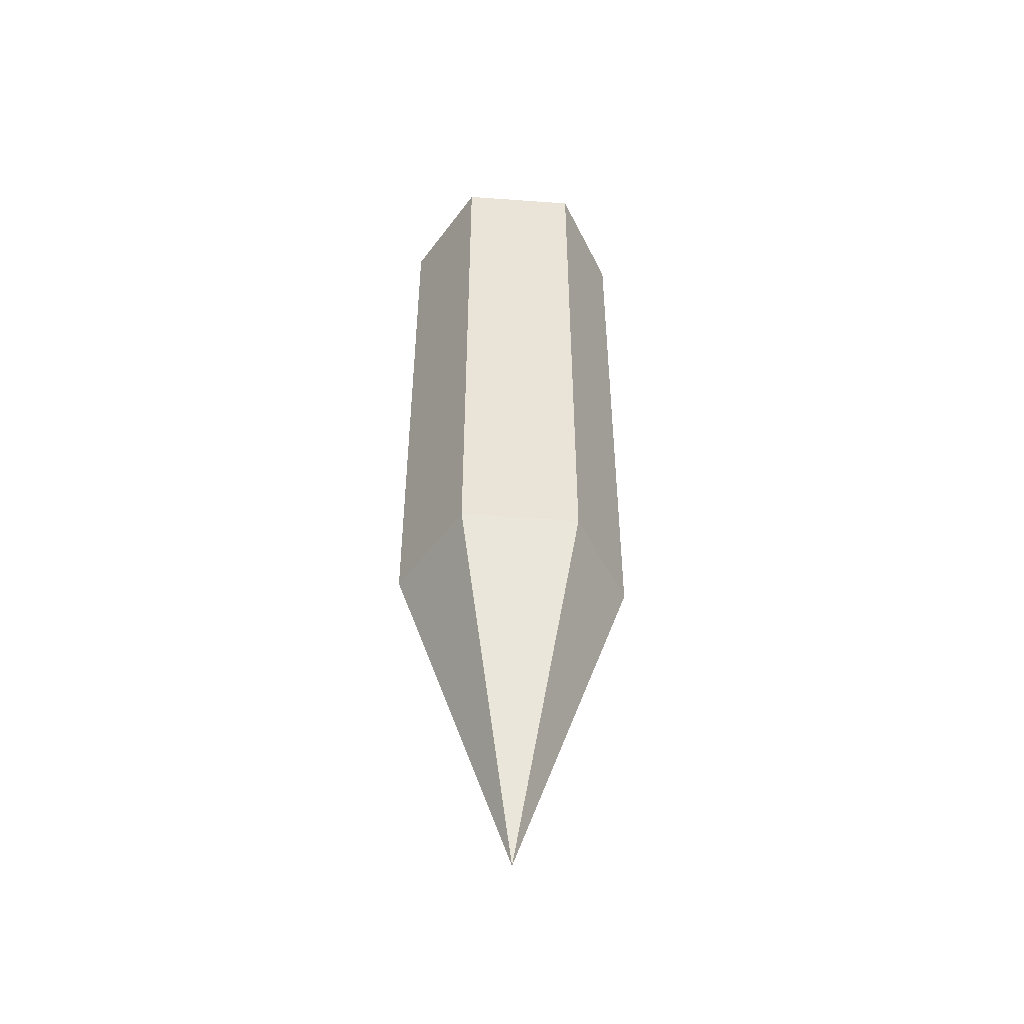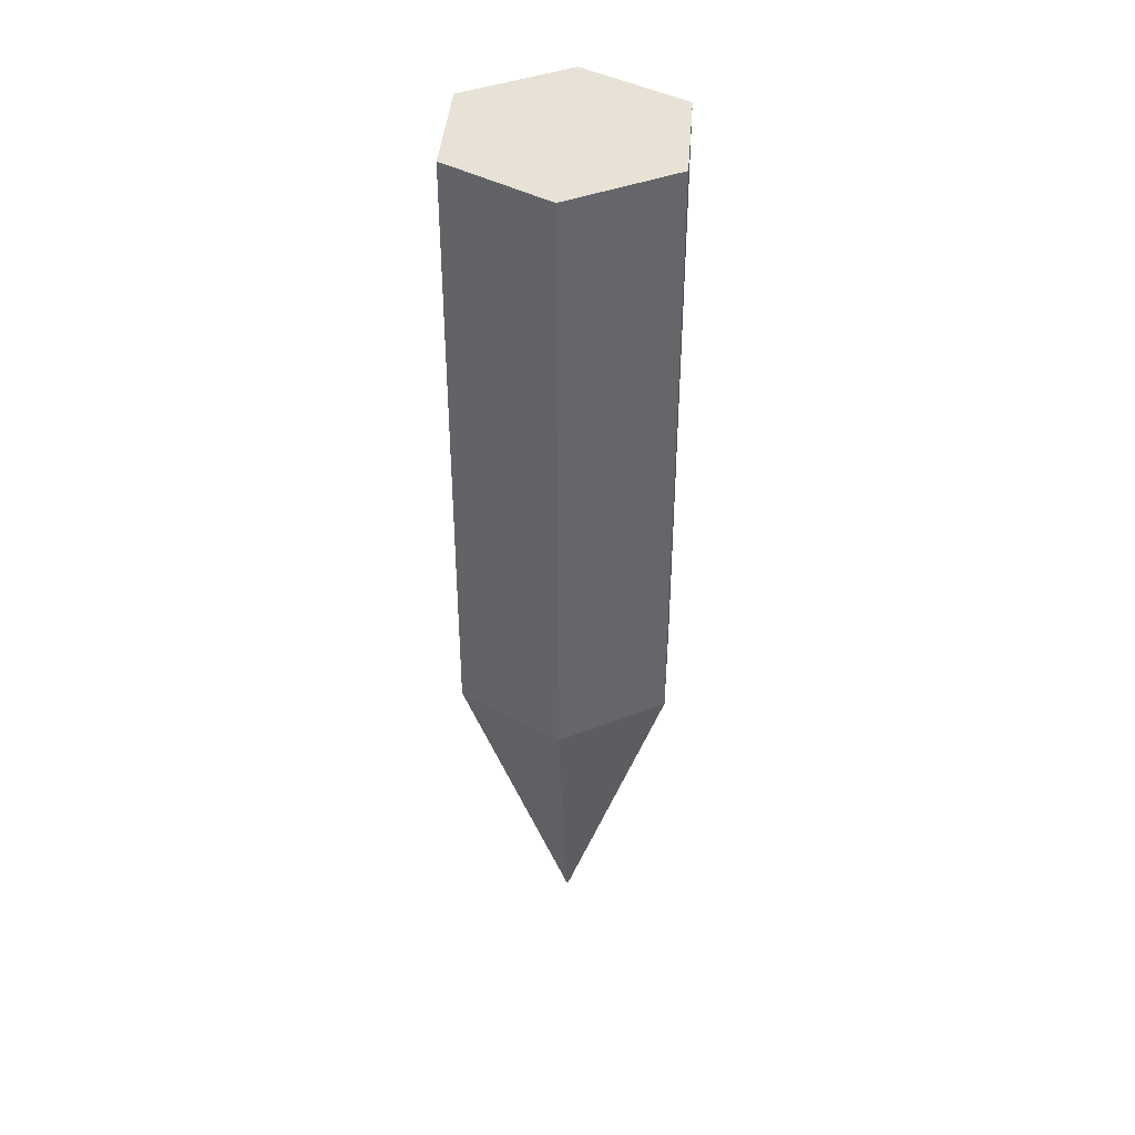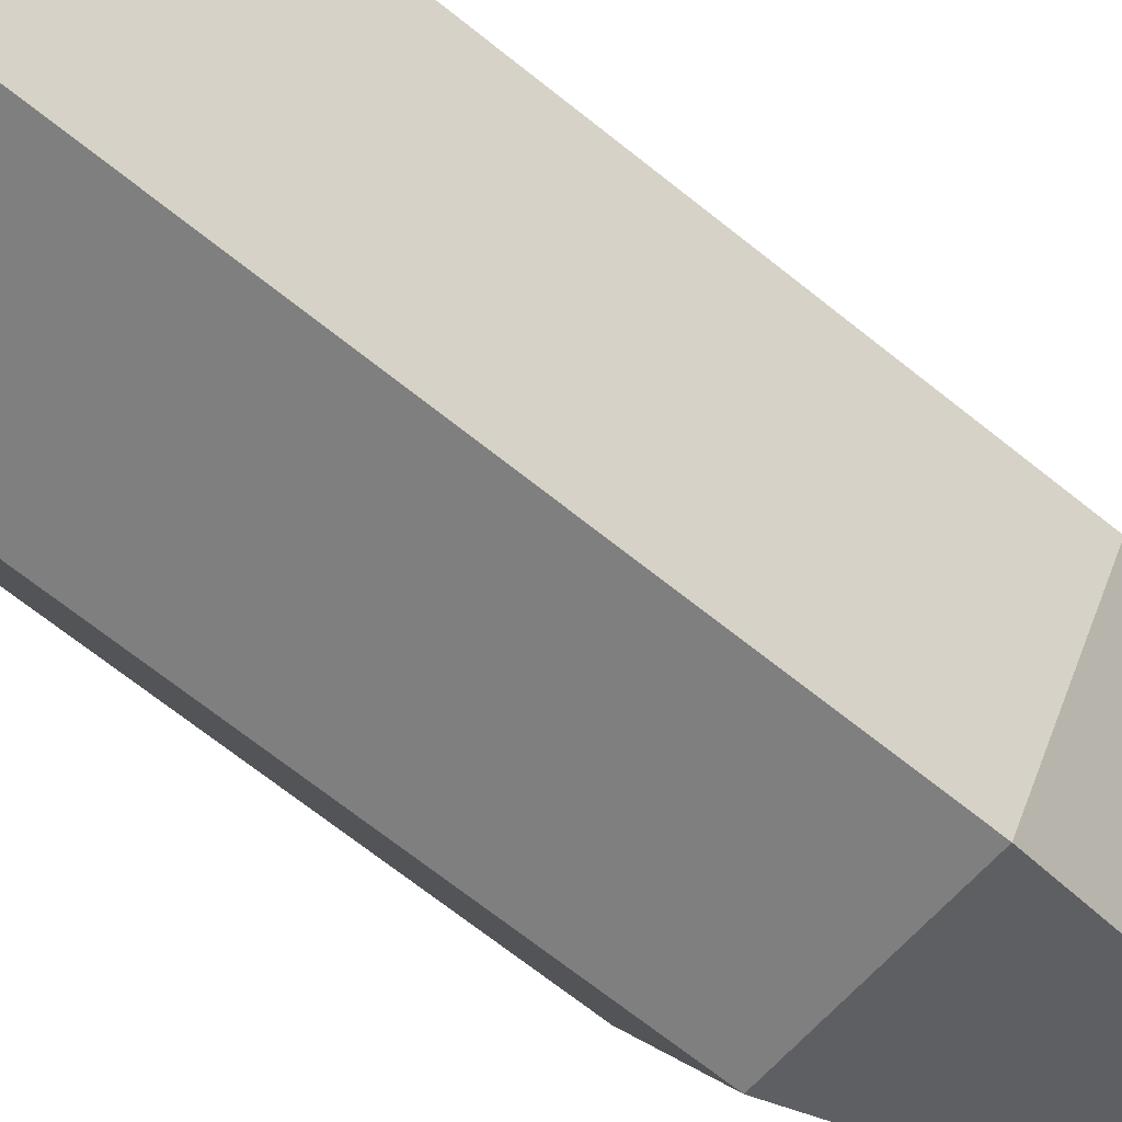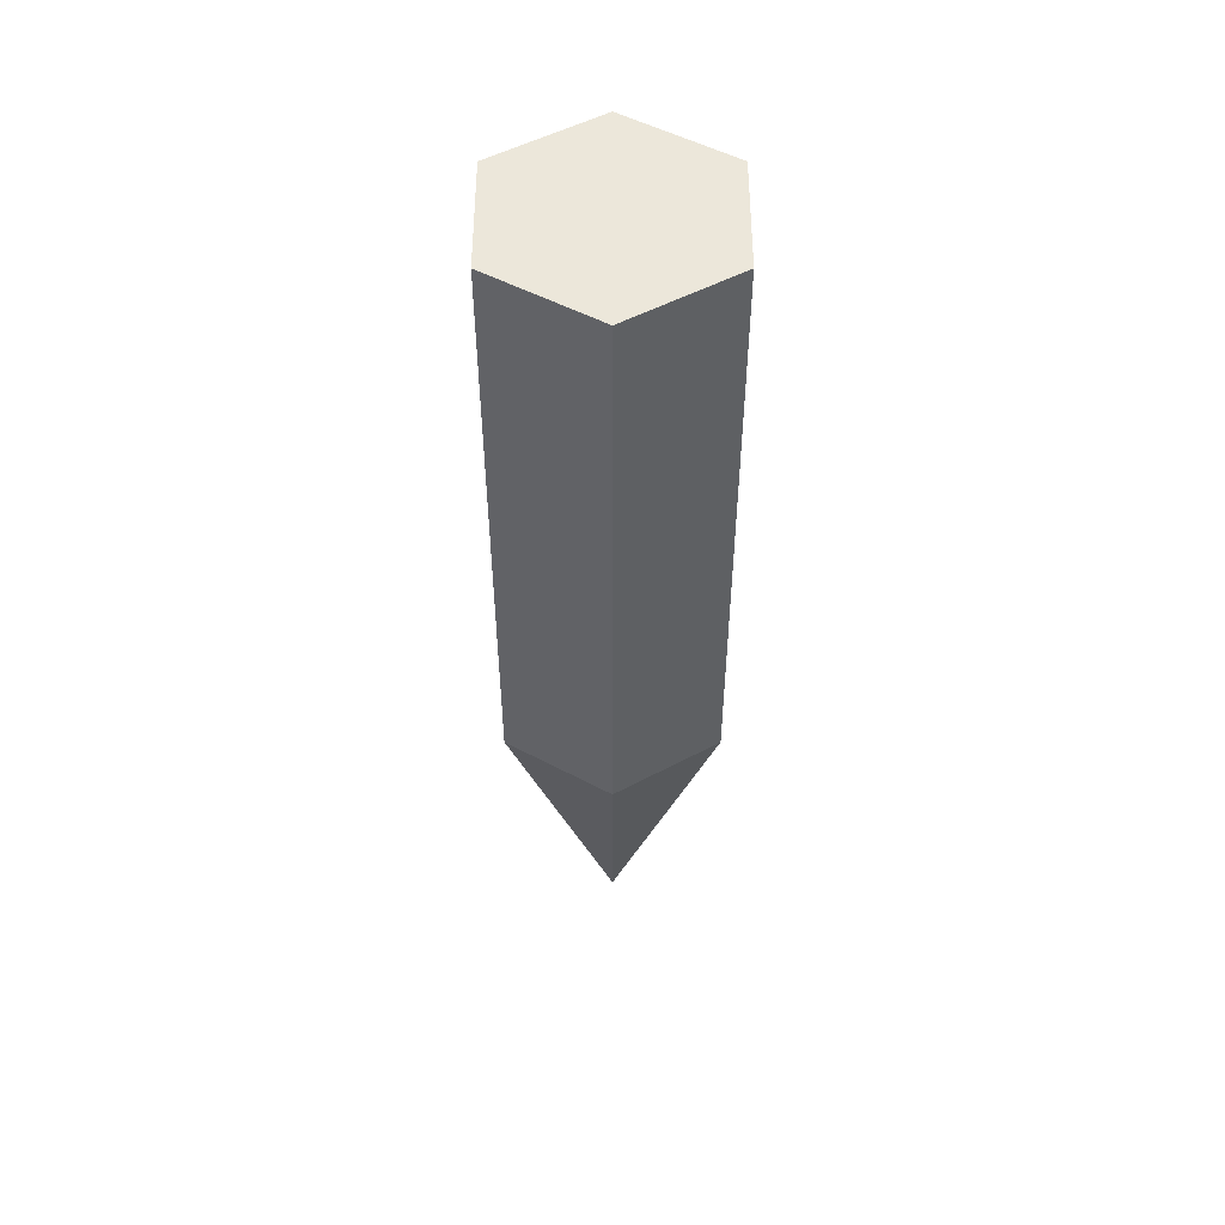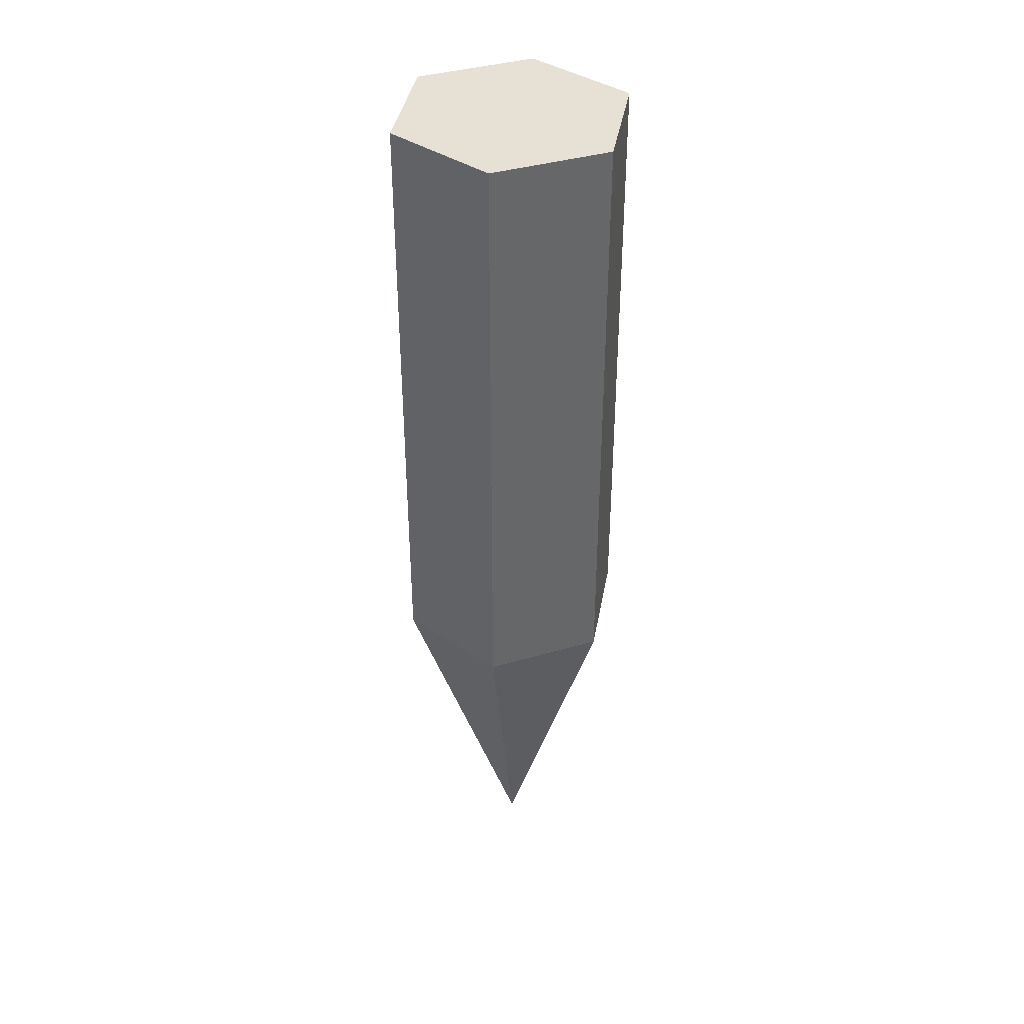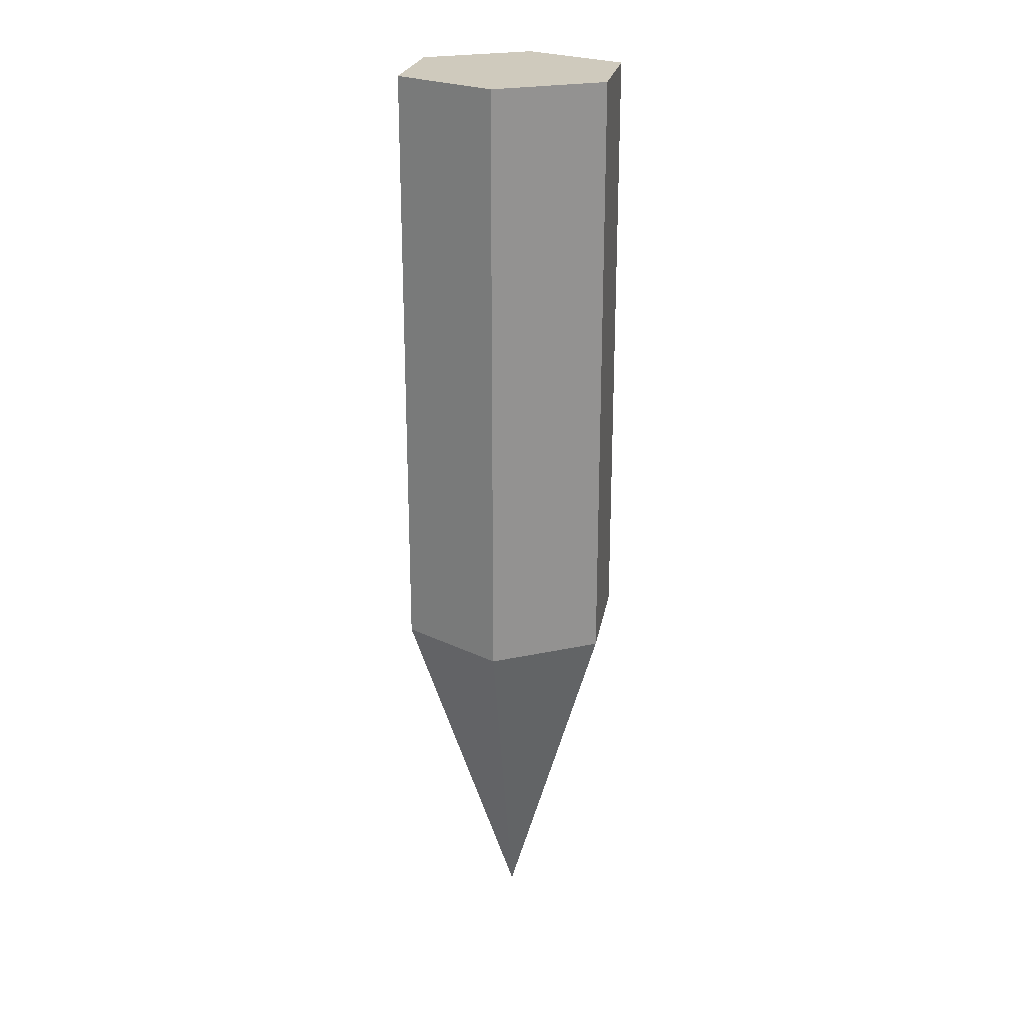
<metadata>
{"format":"obj","ext":"obj","renderer":"f3d","projection":"perspective","resolution":1024,"background":"white","views":[{"elev":-48.4,"azim":-4.6,"up":"+Y"},{"elev":40.5,"azim":34.4,"up":"+Y"},{"elev":-59.9,"azim":-130.8,"up":"+Z"},{"elev":51.8,"azim":90.0,"up":"+Y"},{"elev":39.2,"azim":-20.0,"up":"+Y"},{"elev":23.1,"azim":159.7,"up":"+Y"}]}
</metadata>
<code>
g M16 Bullet
v 0.006144 -0.006413 -1.007e-09
v -1.688e-10 -0.02484 -1.868e-09
v 0.003072 -0.006413 0.005321
v 0.003072 -0.006413 0.005321
v -1.688e-10 -0.02484 -1.868e-09
v -0.003072 -0.006413 0.005321
v -0.003072 -0.006413 0.005321
v -1.688e-10 -0.02484 -1.868e-09
v -0.006144 -0.006413 -1.544e-09
v -0.006144 -0.006413 -1.544e-09
v -1.688e-10 -0.02484 -1.868e-09
v -0.003072 -0.006413 -0.005321
v -0.003072 -0.006413 -0.005321
v -1.688e-10 -0.02484 -1.868e-09
v 0.003072 -0.006413 -0.005321
v 0.003072 -0.006413 -0.005321
v -1.688e-10 -0.02484 -1.868e-09
v 0.006144 -0.006413 -1.007e-09
v -0.003072 0.02484 -0.005321
v -0.003072 0.02484 0.005321
v -0.006144 0.02484 2.535e-09
v 0.006144 0.02484 3.072e-09
v 0.003072 0.02484 -0.005321
v 0.003072 0.02484 0.005321
v 0.006144 0.02484 3.072e-09
v 0.003072 -0.006413 0.005321
v 0.003072 0.02484 0.005321
v 0.006144 -0.006413 -1.007e-09
v 0.003072 0.02484 0.005321
v -0.003072 -0.006413 0.005321
v -0.003072 0.02484 0.005321
v 0.003072 -0.006413 0.005321
v -0.003072 0.02484 0.005321
v -0.006144 -0.006413 -1.544e-09
v -0.006144 0.02484 2.535e-09
v -0.003072 -0.006413 0.005321
v -0.006144 0.02484 2.535e-09
v -0.003072 -0.006413 -0.005321
v -0.003072 0.02484 -0.005321
v -0.006144 -0.006413 -1.544e-09
v -0.003072 0.02484 -0.005321
v 0.003072 -0.006413 -0.005321
v 0.003072 0.02484 -0.005321
v -0.003072 -0.006413 -0.005321
v 0.003072 0.02484 -0.005321
v 0.006144 -0.006413 -1.007e-09
v 0.006144 0.02484 3.072e-09
v 0.003072 -0.006413 -0.005321
g M16 Bullet_0
f 3 2 1
f 6 5 4
f 9 8 7
f 12 11 10
f 15 14 13
f 18 17 16
f 21 20 19
f 20 22 19
f 19 22 23
f 24 22 20
f 27 26 25
f 28 25 26
f 31 30 29
f 32 29 30
f 35 34 33
f 36 33 34
f 39 38 37
f 40 37 38
f 43 42 41
f 44 41 42
f 47 46 45
f 48 45 46

</code>
